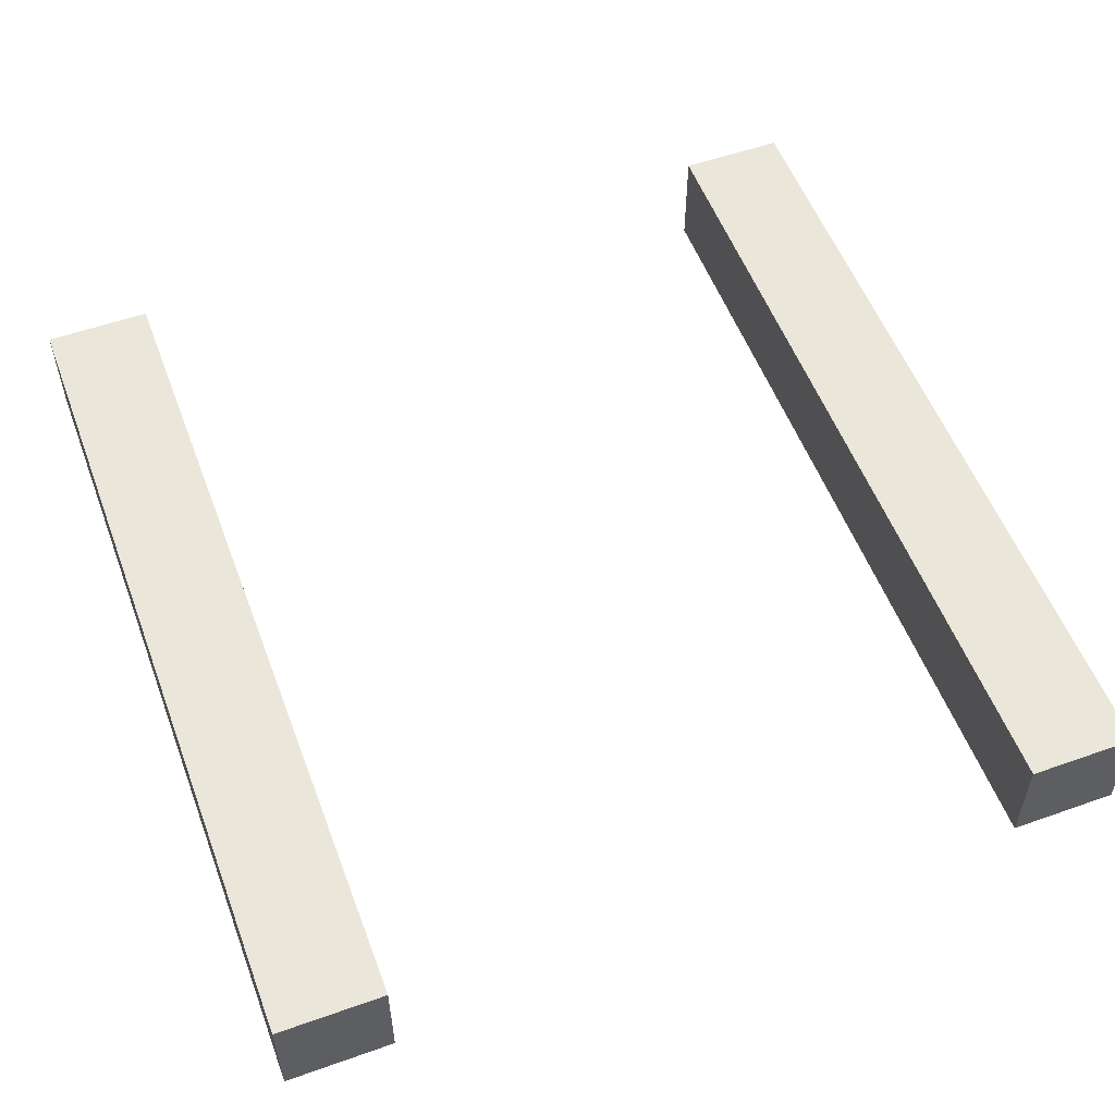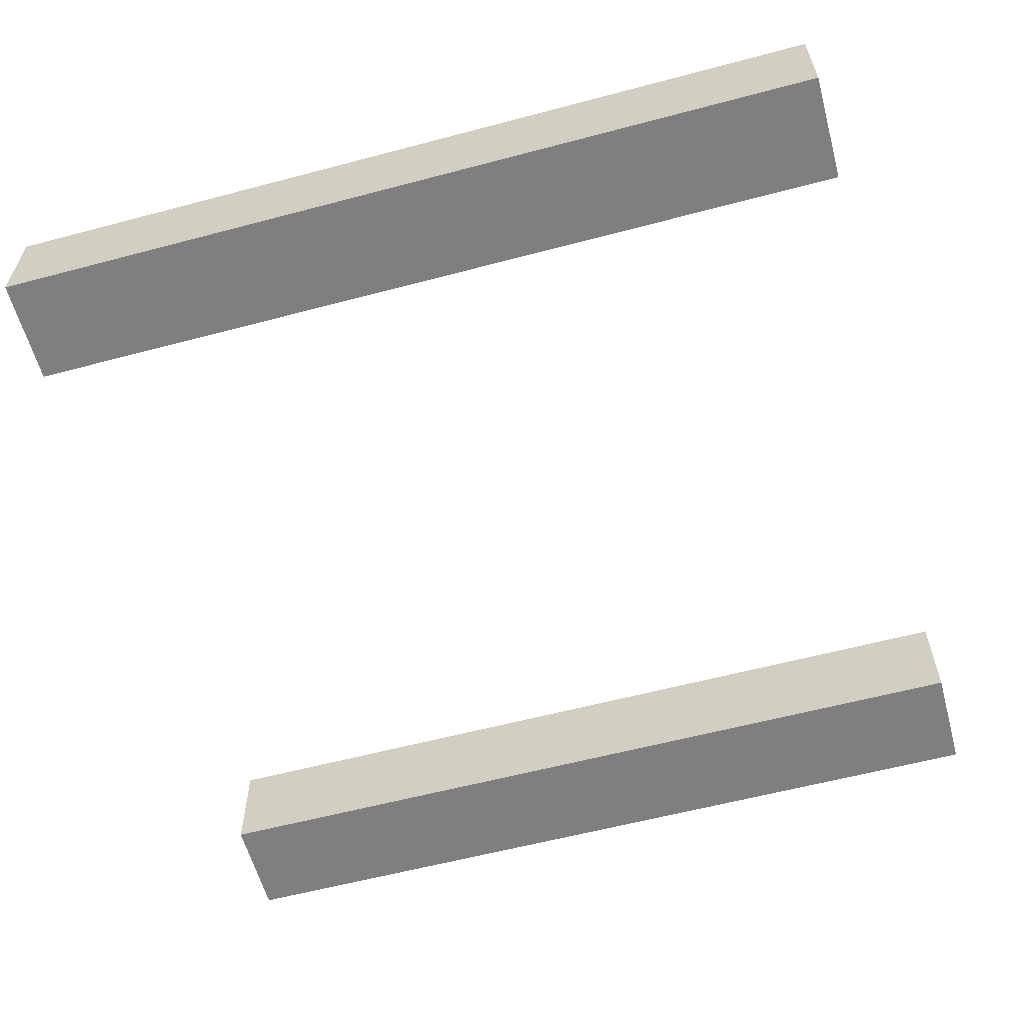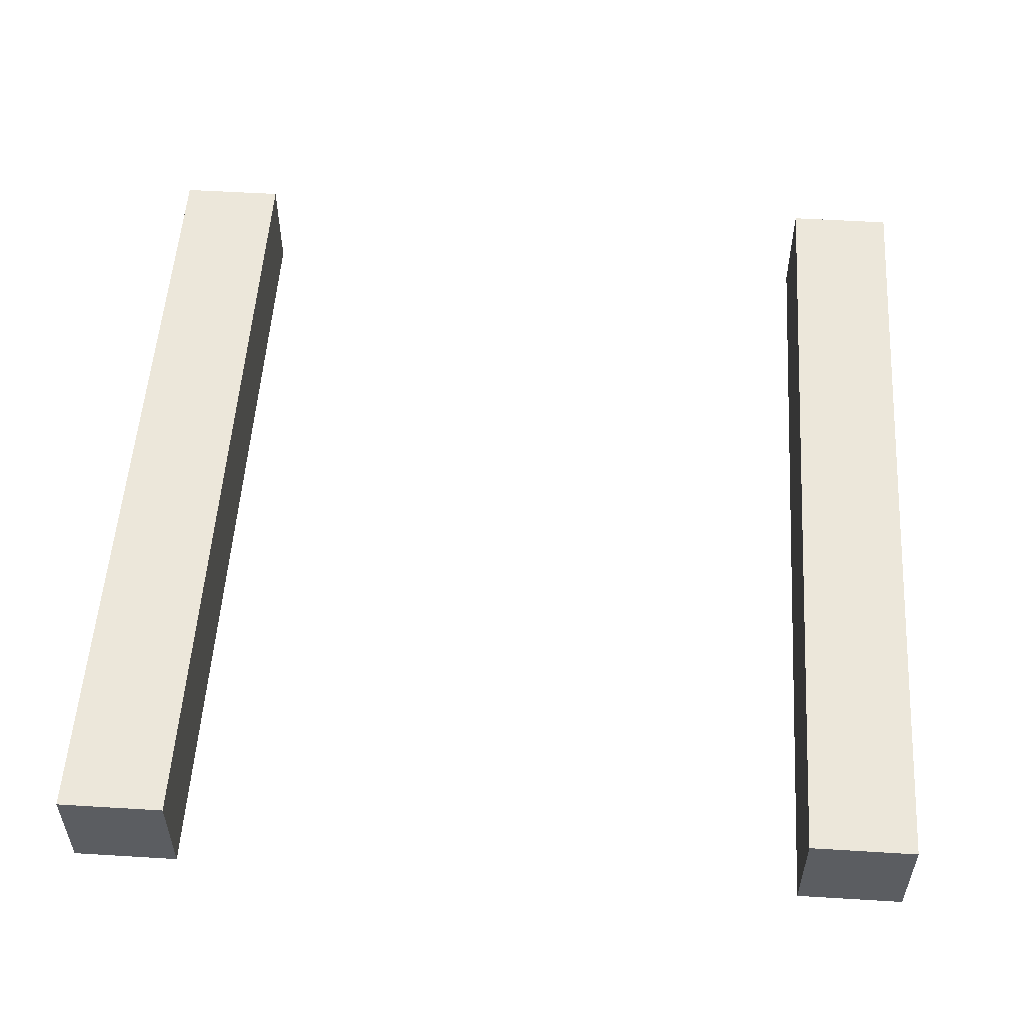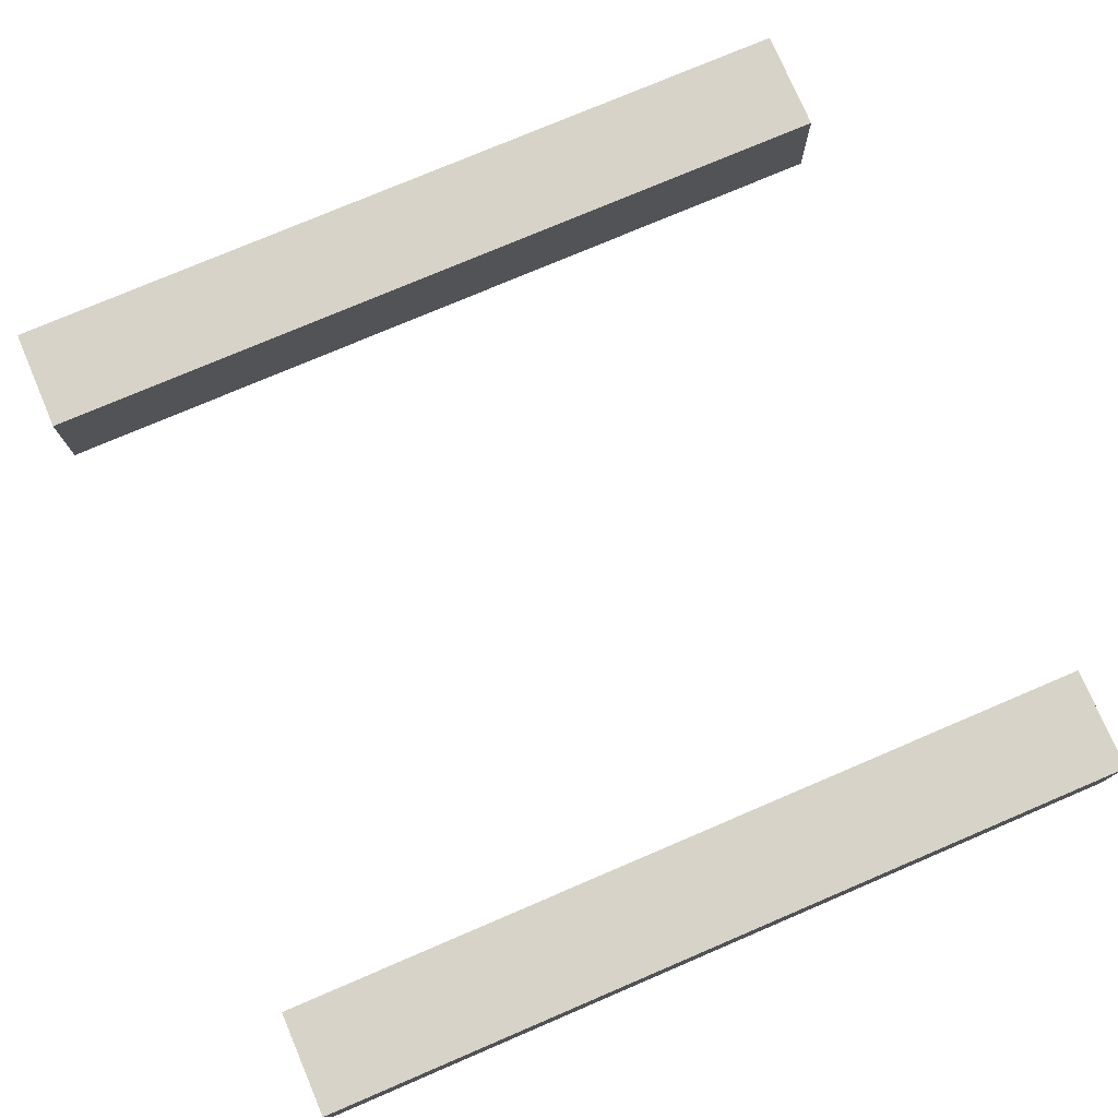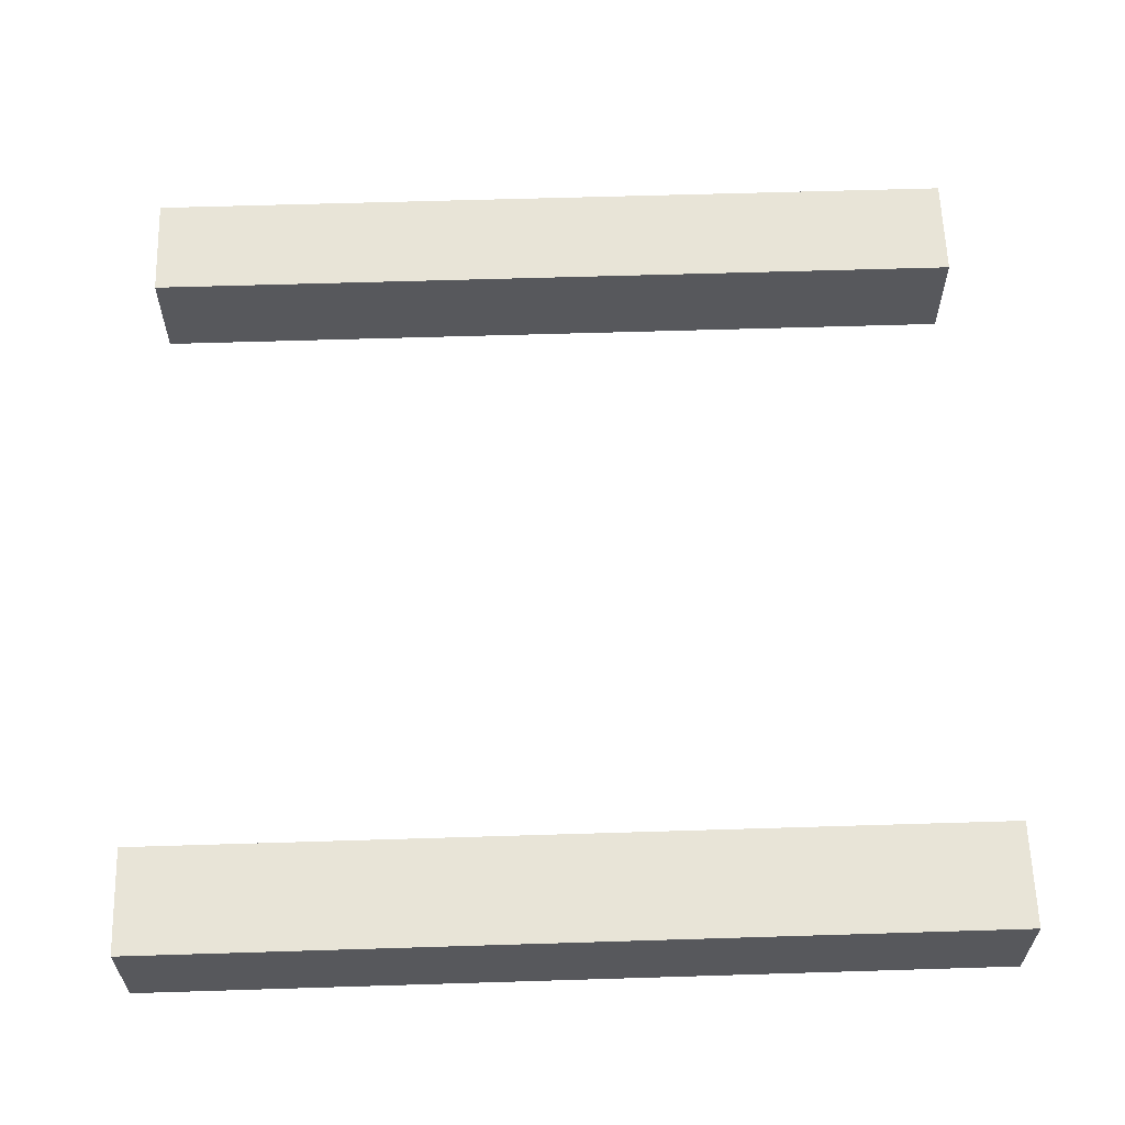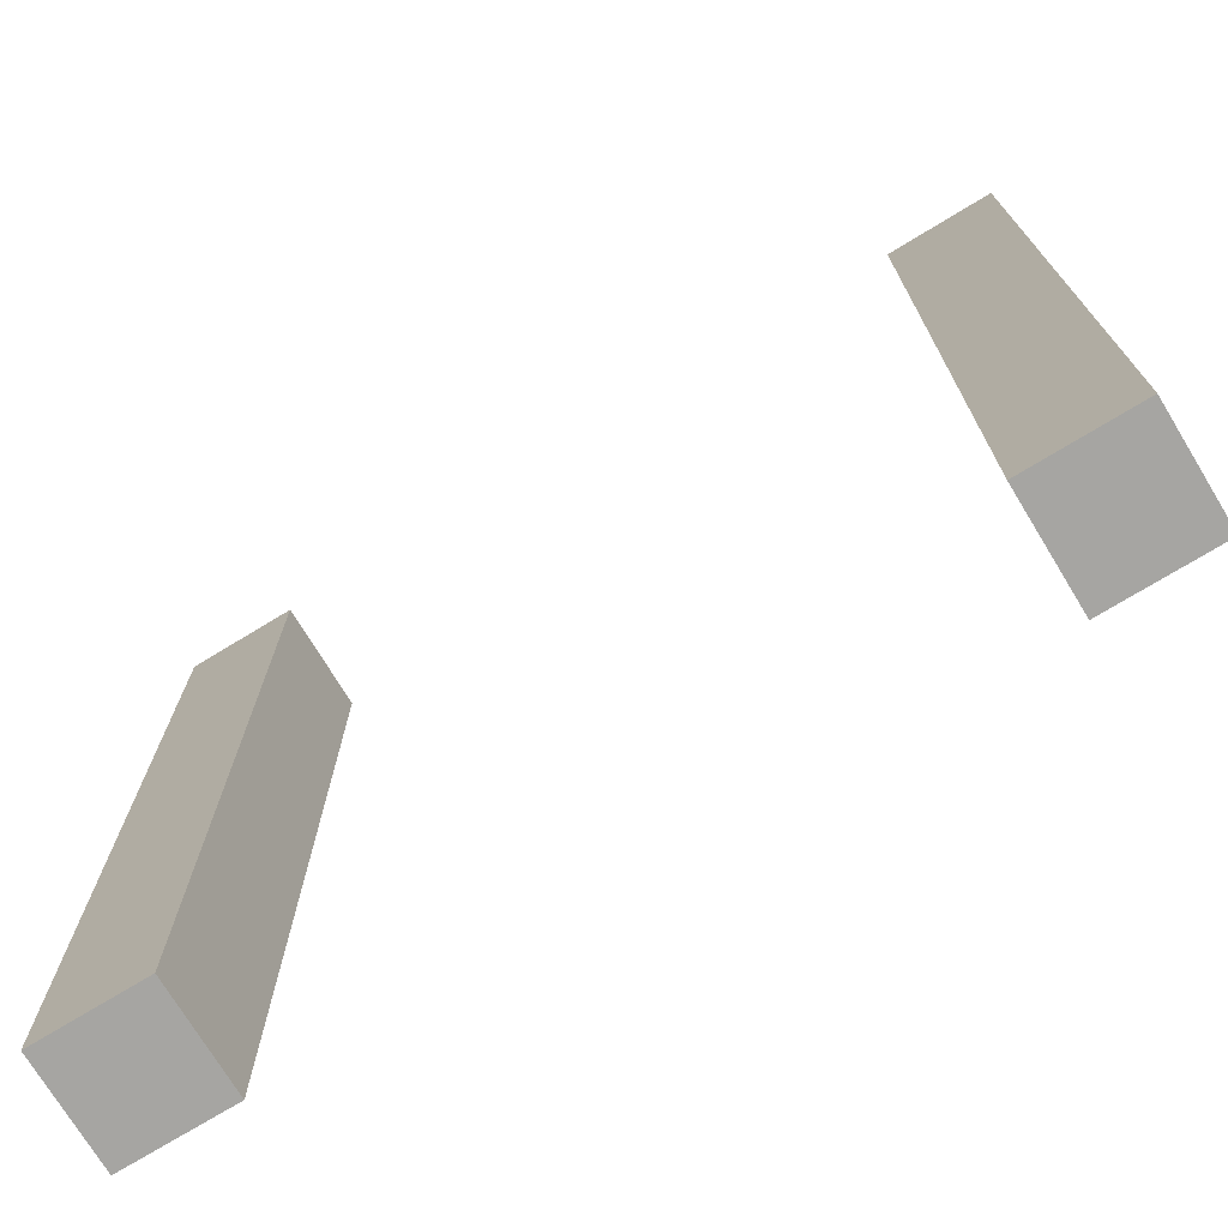
<metadata>
{"format":"obj","ext":"obj","renderer":"f3d","projection":"perspective","resolution":1024,"background":"white","views":[{"elev":54.9,"azim":159.5,"up":"+Y"},{"elev":-59.7,"azim":105.2,"up":"+Y"},{"elev":54.0,"azim":-176.3,"up":"+Y"},{"elev":76.5,"azim":-113.1,"up":"+Y"},{"elev":61.3,"azim":88.2,"up":"+Y"},{"elev":-73.7,"azim":31.3,"up":"+Z"}]}
</metadata>
<code>
g dump
v 0 0 0
v 1 0 0
v 7 0 0
v 8 0 0
v 0 0 1
v 1 0 1
v 7 0 1
v 8 0 1
v 0 0 2
v 1 0 2
v 7 0 2
v 8 0 2
v 0 0 3
v 1 0 3
v 7 0 3
v 8 0 3
v 0 0 4
v 1 0 4
v 7 0 4
v 8 0 4
v 0 0 5
v 1 0 5
v 7 0 5
v 8 0 5
v 0 0 6
v 1 0 6
v 7 0 6
v 8 0 6
v 0 0 7
v 1 0 7
v 7 0 7
v 8 0 7
v 0 0 8
v 1 0 8
v 7 0 8
v 8 0 8
v 0 1 0
v 1 1 0
v 7 1 0
v 8 1 0
v 0 1 1
v 1 1 1
v 7 1 1
v 8 1 1
v 0 1 2
v 1 1 2
v 7 1 2
v 8 1 2
v 0 1 3
v 1 1 3
v 7 1 3
v 8 1 3
v 0 1 4
v 1 1 4
v 7 1 4
v 8 1 4
v 0 1 5
v 1 1 5
v 7 1 5
v 8 1 5
v 0 1 6
v 1 1 6
v 7 1 6
v 8 1 6
v 0 1 7
v 1 1 7
v 7 1 7
v 8 1 7
v 0 1 8
v 1 1 8
v 7 1 8
v 8 1 8
f 1 5 41
f 41 37 1
f 2 38 42
f 42 6 2
f 1 2 6
f 6 5 1
f 37 41 42
f 42 38 37
f 1 37 38
f 38 2 1
f 3 7 43
f 43 39 3
f 4 40 44
f 44 8 4
f 3 4 8
f 8 7 3
f 39 43 44
f 44 40 39
f 3 39 40
f 40 4 3
f 5 9 45
f 45 41 5
f 6 42 46
f 46 10 6
f 5 6 10
f 10 9 5
f 41 45 46
f 46 42 41
f 7 11 47
f 47 43 7
f 8 44 48
f 48 12 8
f 7 8 12
f 12 11 7
f 43 47 48
f 48 44 43
f 9 13 49
f 49 45 9
f 10 46 50
f 50 14 10
f 9 10 14
f 14 13 9
f 45 49 50
f 50 46 45
f 11 15 51
f 51 47 11
f 12 48 52
f 52 16 12
f 11 12 16
f 16 15 11
f 47 51 52
f 52 48 47
f 13 17 53
f 53 49 13
f 14 50 54
f 54 18 14
f 13 14 18
f 18 17 13
f 49 53 54
f 54 50 49
f 15 19 55
f 55 51 15
f 16 52 56
f 56 20 16
f 15 16 20
f 20 19 15
f 51 55 56
f 56 52 51
f 17 21 57
f 57 53 17
f 18 54 58
f 58 22 18
f 17 18 22
f 22 21 17
f 53 57 58
f 58 54 53
f 19 23 59
f 59 55 19
f 20 56 60
f 60 24 20
f 19 20 24
f 24 23 19
f 55 59 60
f 60 56 55
f 21 25 61
f 61 57 21
f 22 58 62
f 62 26 22
f 21 22 26
f 26 25 21
f 57 61 62
f 62 58 57
f 23 27 63
f 63 59 23
f 24 60 64
f 64 28 24
f 23 24 28
f 28 27 23
f 59 63 64
f 64 60 59
f 25 29 65
f 65 61 25
f 26 62 66
f 66 30 26
f 25 26 30
f 30 29 25
f 61 65 66
f 66 62 61
f 27 31 67
f 67 63 27
f 28 64 68
f 68 32 28
f 27 28 32
f 32 31 27
f 63 67 68
f 68 64 63
f 29 33 69
f 69 65 29
f 30 66 70
f 70 34 30
f 29 30 34
f 34 33 29
f 65 69 70
f 70 66 65
f 33 34 70
f 70 69 33
f 31 35 71
f 71 67 31
f 32 68 72
f 72 36 32
f 31 32 36
f 36 35 31
f 67 71 72
f 72 68 67
f 35 36 72
f 72 71 35

</code>
